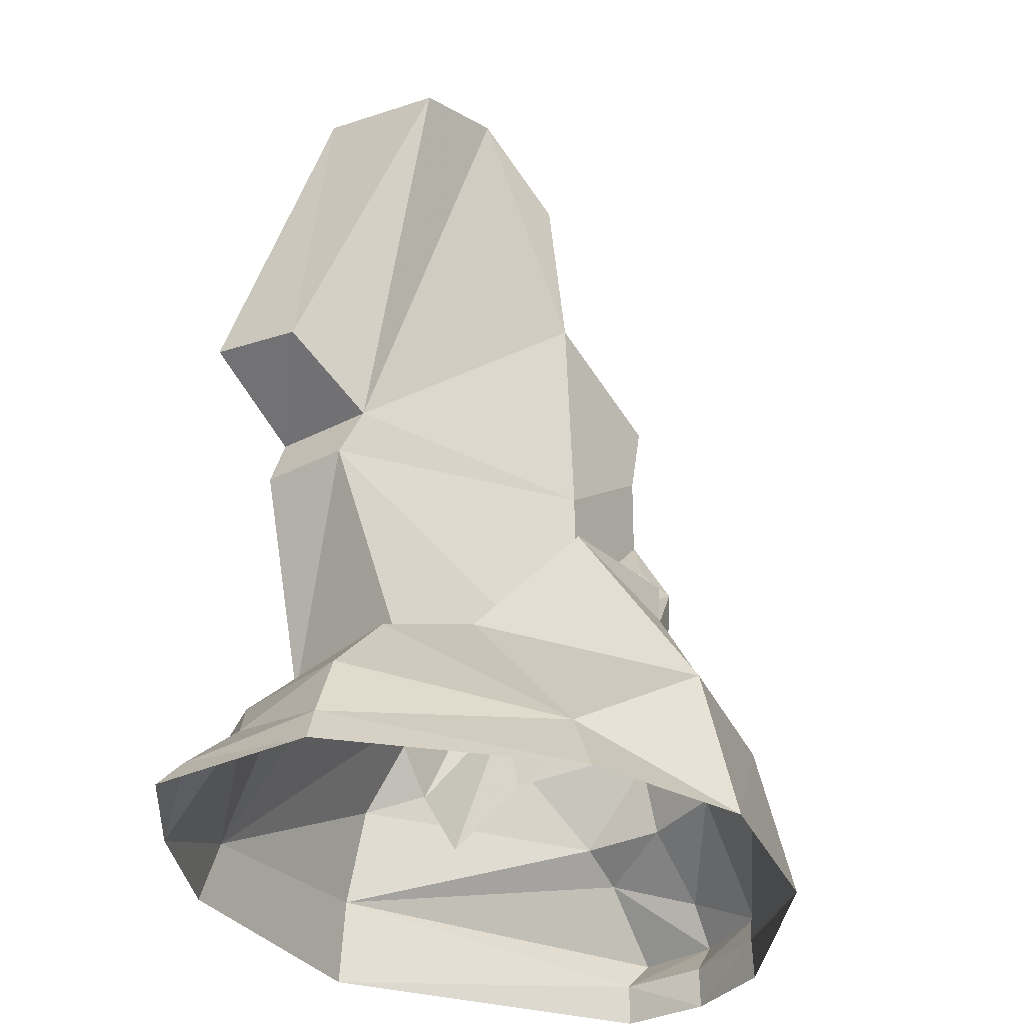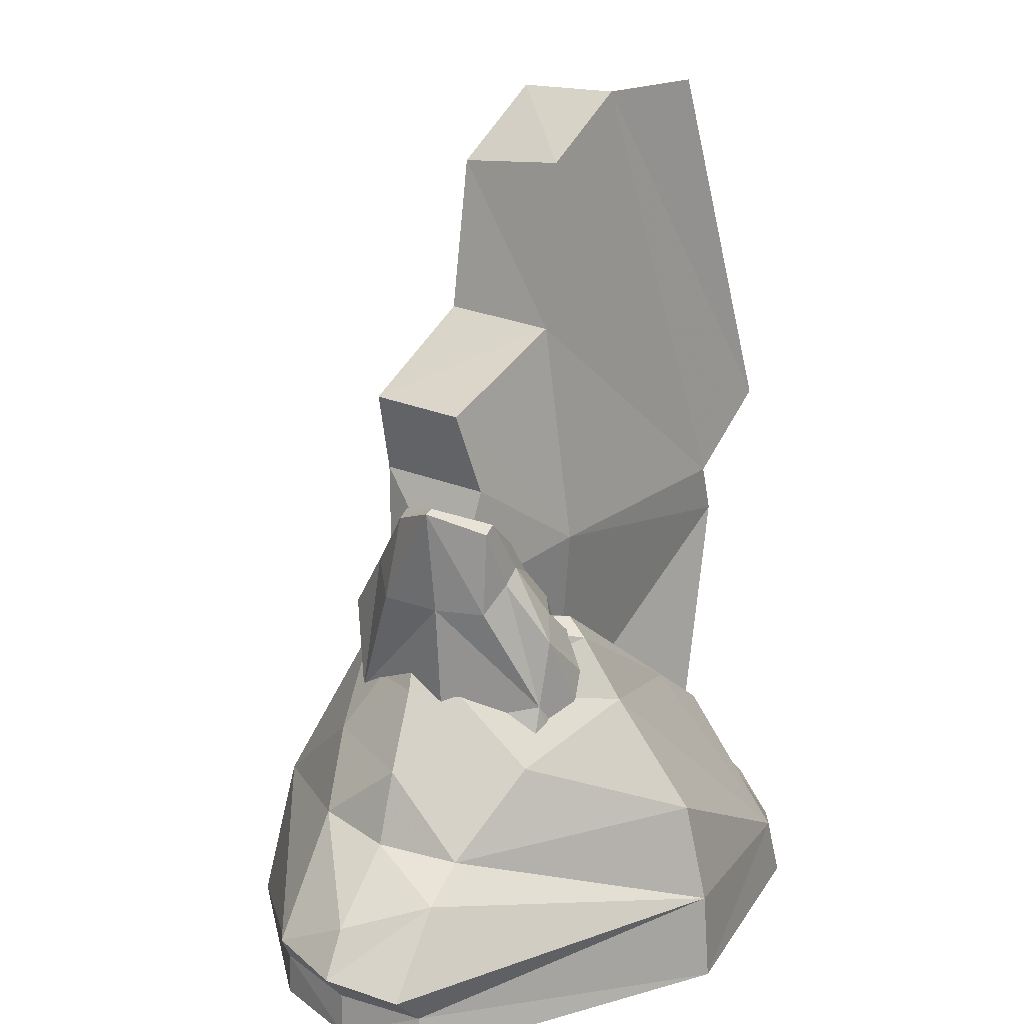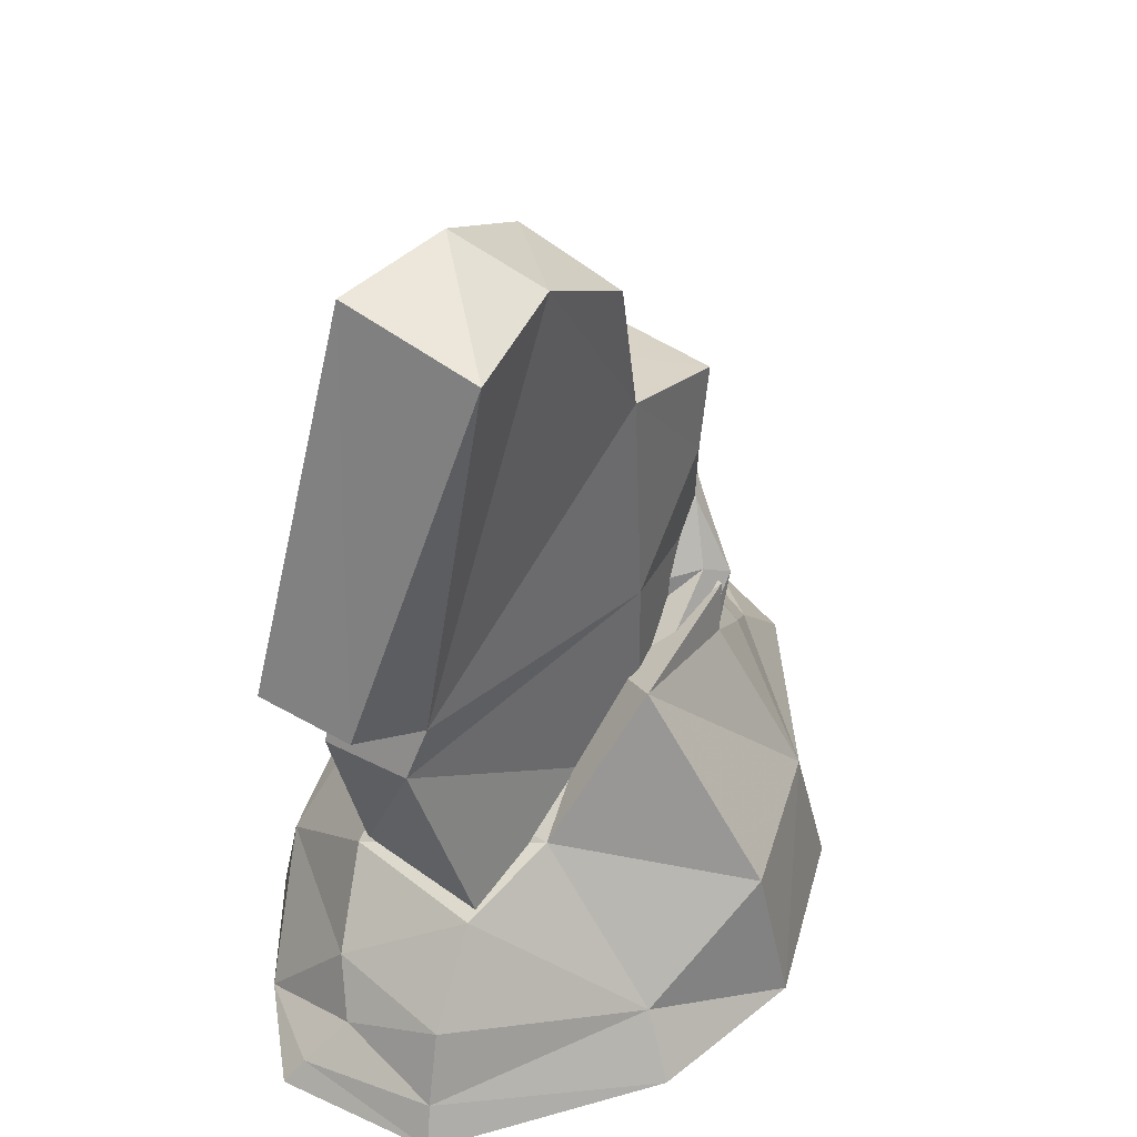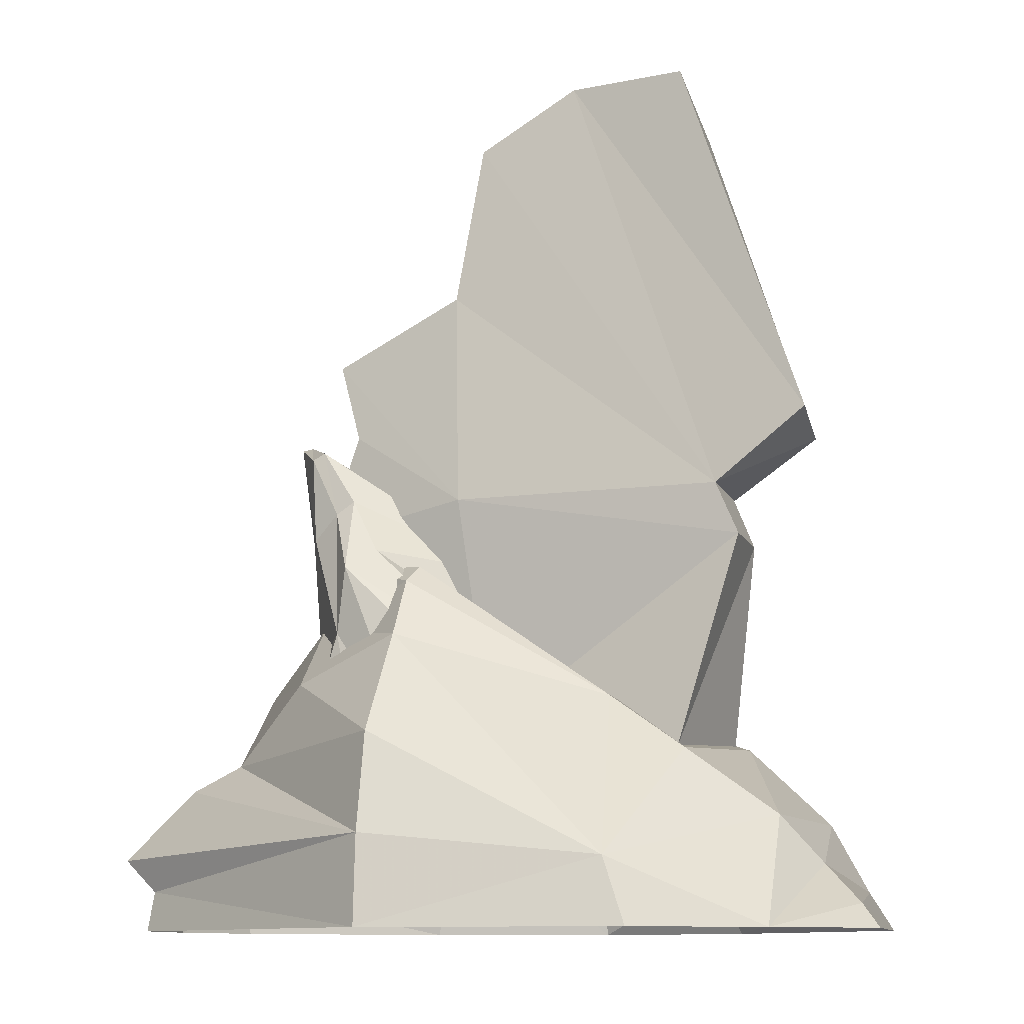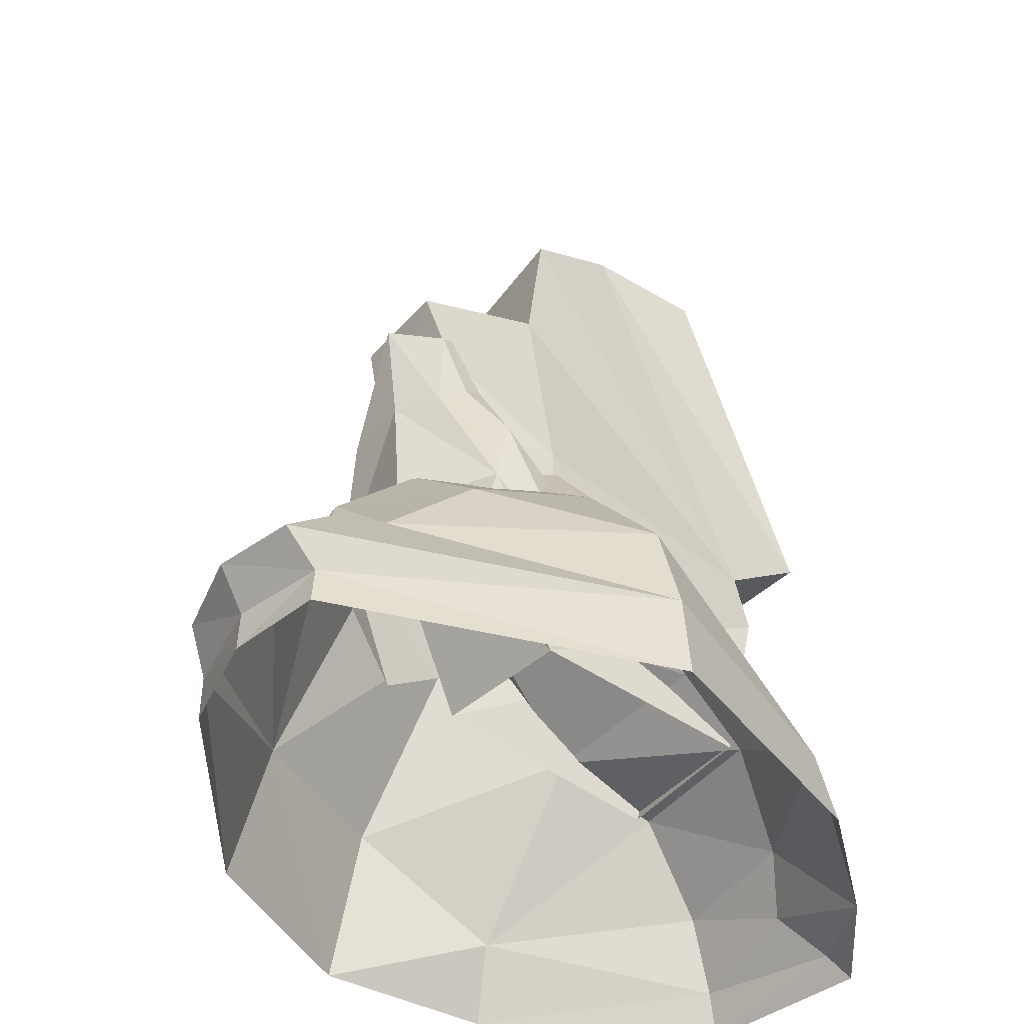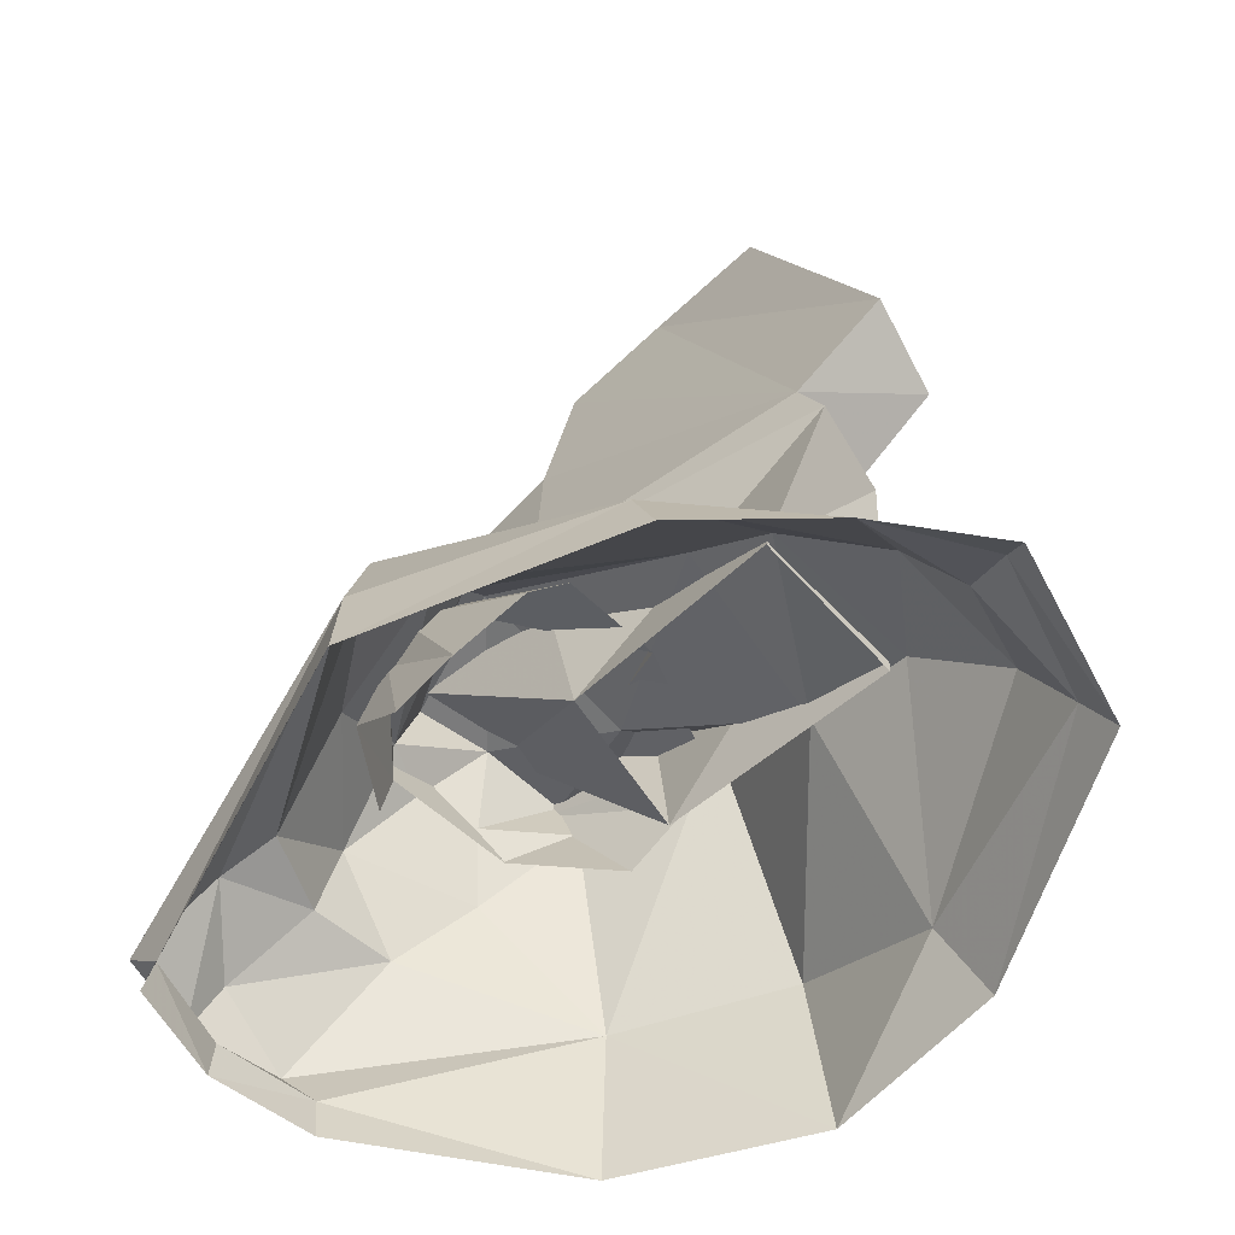
<metadata>
{"format":"obj","ext":"obj","renderer":"f3d","projection":"perspective","resolution":1024,"background":"white","views":[{"elev":-31.9,"azim":-53.7,"up":"+Z"},{"elev":19.4,"azim":120.2,"up":"+Z"},{"elev":44.9,"azim":-59.5,"up":"+Z"},{"elev":-11.0,"azim":-164.1,"up":"+Z"},{"elev":-45.1,"azim":132.7,"up":"+Z"},{"elev":-62.8,"azim":-149.4,"up":"+Z"}]}
</metadata>
<code>
g juqing_yewai_563_mubei04
v 16.84 -5.908 44.86
v -0.1108 -9.1 22.54
v 0.6342 6.416 22.47
v 21.3 5.029 45.49
v 17.82 -6.608 66.35
v 19.7 4.578 66.18
v 4.681 7.175 72.88
v 2.05 -6.489 73.12
v -26.7 0.7329 48.28
v -26.7 12.08 48.28
v -29.12 11.84 42.55
v -29.12 1.948 42.55
v -22.16 12.59 19.26
v -25.4 -3.69 19.56
v -29.12 1.948 42.55
v -29.12 11.84 42.55
v 1.566 6.591 90.9
v -9.718 7.397 97.2
v -12.12 -5.098 96.63
v -1.063 -6.489 89.52
v -36.55 2.905 54.48
v -36.96 13.38 55.99
v -26.7 12.08 48.28
v -26.7 0.7329 48.28
v 15.03 -7.175 57.33
v 16.99 6.009 57.15
v 19.7 4.578 66.18
v 17.82 -6.608 66.35
v -23.48 -4.901 93.55
v -23.1 10.48 96.98
v -36.55 2.905 54.48
v -23.48 -4.901 93.55
v -23.1 10.48 96.98
v -36.96 13.38 55.99
v 4.681 7.175 72.88
v 1.566 6.591 90.9
v -1.063 -6.489 89.52
v 2.05 -6.489 73.12
v 16.84 -5.908 44.86
v 21.3 5.029 45.49
f 1 2 3
f 3 4 1
f 5 6 7
f 7 8 5
f 9 10 11
f 11 12 9
f 13 14 15
f 15 16 13
f 17 18 19
f 19 20 17
f 21 22 23
f 23 24 21
f 25 26 27
f 27 28 25
f 29 19 18
f 18 30 29
f 31 32 33
f 33 34 31
f 35 36 37
f 37 38 35
f 25 39 40
f 40 26 25
g juqing_yewai_563_mubei04
v -36.96 13.38 55.99
v -23.1 10.48 96.98
v -9.718 7.397 97.2
v -26.7 12.08 48.28
v -23.48 -4.901 93.55
v -36.55 2.905 54.48
v -26.7 0.7329 48.28
v -12.12 -5.098 96.63
v 3.581 9.804 48.38
v 4.681 7.175 72.88
v -29.12 1.948 42.55
v 1.292 -7.964 47.93
v 19.7 4.578 66.18
v -0.1108 -9.1 22.54
v 16.84 -5.908 44.86
v 15.03 -7.175 57.33
v 2.05 -6.489 73.12
v 17.82 -6.608 66.35
v 16.99 6.009 57.15
v 21.3 5.029 45.49
v 0.6342 6.416 22.47
v -29.12 11.84 42.55
v -22.16 12.59 19.26
v -25.4 -3.69 19.56
v 1.566 6.591 90.9
v -1.063 -6.489 89.52
f 41 42 43
f 43 44 41
f 45 46 47
f 47 48 45
f 49 44 50
f 51 52 47
f 50 53 49
f 52 54 55
f 55 56 52
f 57 52 56
f 56 58 57
f 49 59 60
f 60 61 49
f 62 49 61
f 61 63 62
f 54 52 51
f 51 64 54
f 43 65 44
f 57 48 47
f 52 57 47
f 57 66 48
f 65 50 44
f 49 62 44
f 53 59 49
g juqing_yewai_563_mubei04
v -42.42 -7.36 -0.03028
v -39.99 -6.077 4.133
v -41.2 9.566 2.6
v -43.23 11.1 -0.03028
v -3.779 -30.89 -0.03026
v -3.801 -26.81 16.81
v -18.93 -21.33 7.199
v -21.88 -25.43 -0.03027
v 16.58 -25.32 -0.03027
v 35.39 -8.643 -0.03027
v 35.65 -8.327 4.764
v 14.34 -22.26 16.19
v 8.135 30.96 -0.03028
v 8.157 30.27 9.655
v 39.15 11.16 4.372
v 39.76 11.57 -0.03027
v -19.6 27.27 -0.03028
v -17.18 26.87 7.199
v 11.72 -12.41 35.22
v -3.823 -11.96 39.08
v 39.78 1.467 -0.03028
v 39.61 1.424 4.568
v 13.46 -11.51 40.52
v 18.97 -6.034 33.57
v 16.26 -2.821 41.03
v 8.168 27.75 20.47
v 29.44 9.979 18.49
v 34.96 10.27 15.69
v 31.2 1.293 19.28
v 39.81 1.674 12.96
v 21.13 5.359 34.59
v 22.27 -0.3374 34.08
v 28.74 1.489 27.11
v 20.82 13.89 27.2
v 8.178 18.91 31.93
v 8.189 14.35 38.52
v 20.01 3.652 42.43
v 16.26 -2.821 41.03
v -39.99 -6.077 4.133
v -42.42 -7.36 -0.03028
v -16.14 -6.712 23.99
v 42.89 10.77 7.959
v 43.13 1.924 8.35
v 39.61 1.424 4.568
v 13.46 -11.51 40.52
v 16.26 -2.821 41.03
v 1.917 -3.947 34.06
v -3.823 -11.96 39.08
v 20.01 3.652 42.43
v 7.385 11.93 40.43
v 16.26 -2.821 41.03
v -16.14 -6.712 23.99
v -14.76 12.76 25.09
v 39.78 1.467 -0.03028
v 28.55 -7.393 20.05
v 38.96 -6.914 8.731
v 39.81 1.674 12.96
v 31.2 1.293 19.28
v 22.27 -0.3374 34.08
v 21.2 -10.1 27.04
v 28.74 1.489 27.11
v 43.13 1.924 8.35
v -16.14 -6.712 23.99
v -14.76 12.76 25.09
v -23.14 13.29 19.16
v -27.2 -3.47 20.15
v -36.92 6.446 6.905
v -36.11 -4.794 11.58
v -32.66 9.729 12.06
v -32.93 19.65 -0.03028
v -36.11 -4.794 11.58
v 7.385 11.93 40.43
v 8.189 14.35 38.52
v -14.76 12.76 25.09
v 1.917 -3.947 34.06
v -14.76 12.76 25.09
v 20.01 3.652 42.43
v -27.2 -3.47 20.15
v -23.14 13.29 19.16
v -27.2 -3.47 20.15
v 20.03 9.336 54.86
v 21.42 9.336 54.1
v 18.18 9.93 47.4
v 16.12 9.93 48.77
v 15.63 13.99 40.5
v -0.5513 16.47 25.38
v -3.64 14.4 27.69
v 12.56 12.16 42.56
v 19.31 13.35 24.17
v 16.71 13.32 32.97
v 21.99 3.824 30.8
v 23.1 3.824 26.07
v -1.128 3.824 40.52
v 23.58 3.824 56.79
v 20.03 9.336 54.86
v 16.12 9.93 48.77
v -6.095 3.932 29.09
v 12.56 12.16 42.56
v -3.64 14.4 27.69
v 23.58 3.824 56.79
v 24.81 3.824 56.56
v 21.16 8.784 44.6
v 18.18 9.93 47.4
v 21.42 9.336 54.1
v 24.81 3.824 56.56
v 16.71 13.32 32.97
v 19.31 13.35 24.17
v 11.89 17.06 14.19
v 6.235 17.28 18.83
v 15.63 13.99 40.5
v 23.15 3.824 44.88
v 21.16 8.784 44.6
v -0.5513 16.47 25.38
v 24.81 3.824 56.56
v 20.03 -1.688 54.86
v 16.12 -6.575 48.77
v 18.18 -6.575 47.4
v 21.42 -1.688 54.1
v 15.63 -11.47 40.5
v 12.56 -9.641 42.56
v -3.64 -10.27 32.57
v -0.5513 -12.33 30.25
v -1.128 3.824 40.52
v 16.12 -6.575 48.77
v 20.03 -1.688 54.86
v 23.58 3.824 56.79
v -6.095 3.932 29.09
v -3.64 -10.27 32.57
v 12.56 -9.641 42.56
v 23.58 3.824 56.79
v 24.81 3.824 56.56
v 21.88 -3.444 44.6
v 21.42 -1.688 54.1
v 18.18 -6.575 47.4
v 15.63 -11.47 40.5
v 17.93 -9.329 31.09
v -0.5513 -12.33 30.25
v 6.235 -13.14 25.38
f 67 68 69
f 69 70 67
f 71 72 73
f 73 74 71
f 75 76 77
f 77 78 75
f 79 80 81
f 81 82 79
f 79 83 84
f 84 80 79
f 78 85 86
f 86 72 78
f 87 88 77
f 77 76 87
f 89 85 90
f 90 91 89
f 80 92 93
f 93 94 80
f 94 93 95
f 95 96 94
f 97 98 99
f 99 100 97
f 101 102 97
f 97 100 101
f 97 103 104
f 104 98 97
f 74 73 105
f 105 106 74
f 71 75 78
f 78 72 71
f 107 73 72
f 72 86 107
f 81 108 109
f 109 110 81
f 111 112 113
f 113 114 111
f 115 116 117
f 118 114 113
f 113 119 118
f 120 82 81
f 81 110 120
f 121 122 123
f 123 124 121
f 125 90 126
f 126 127 125
f 125 91 90
f 122 77 88
f 88 128 122
f 94 96 109
f 109 108 94
f 129 130 131
f 131 132 129
f 133 134 135
f 83 136 84
f 73 137 105
f 93 99 95
f 92 100 93
f 84 101 92
f 122 121 78
f 85 78 126
f 85 126 90
f 102 103 97
f 130 138 139
f 84 140 101
f 84 92 80
f 140 102 101
f 134 133 68
f 85 89 86
f 80 108 81
f 77 122 78
f 117 116 141
f 141 116 142
f 139 138 143
f 134 144 135
f 135 145 84
f 136 133 135
f 136 135 84
f 136 69 133
f 136 70 69
f 122 128 123
f 94 108 80
f 127 121 124
f 92 101 100
f 78 121 126
f 127 126 121
f 93 100 99
f 73 146 137
f 73 107 146
f 133 69 68
f 145 140 84
f 144 145 135
f 147 148 149
f 149 150 147
f 151 152 153
f 153 154 151
f 155 156 157
f 157 158 155
f 159 160 161
f 161 162 159
f 163 159 164
f 164 165 163
f 151 154 150
f 150 149 151
f 166 167 148
f 148 147 166
f 168 169 170
f 170 171 168
f 172 173 174
f 174 175 172
f 169 168 172
f 172 176 169
f 177 157 156
f 156 178 177
f 179 176 175
f 162 164 159
f 175 176 172
f 178 180 177
f 181 182 183
f 183 184 181
f 185 186 187
f 187 188 185
f 189 190 191
f 191 192 189
f 193 194 195
f 195 189 193
f 185 183 182
f 182 186 185
f 196 181 184
f 184 197 196
f 198 180 199
f 199 200 198
f 200 201 202
f 202 198 200
f 177 198 202
f 202 157 177
f 203 204 201
f 190 189 195
f 204 202 201
f 198 177 180

</code>
